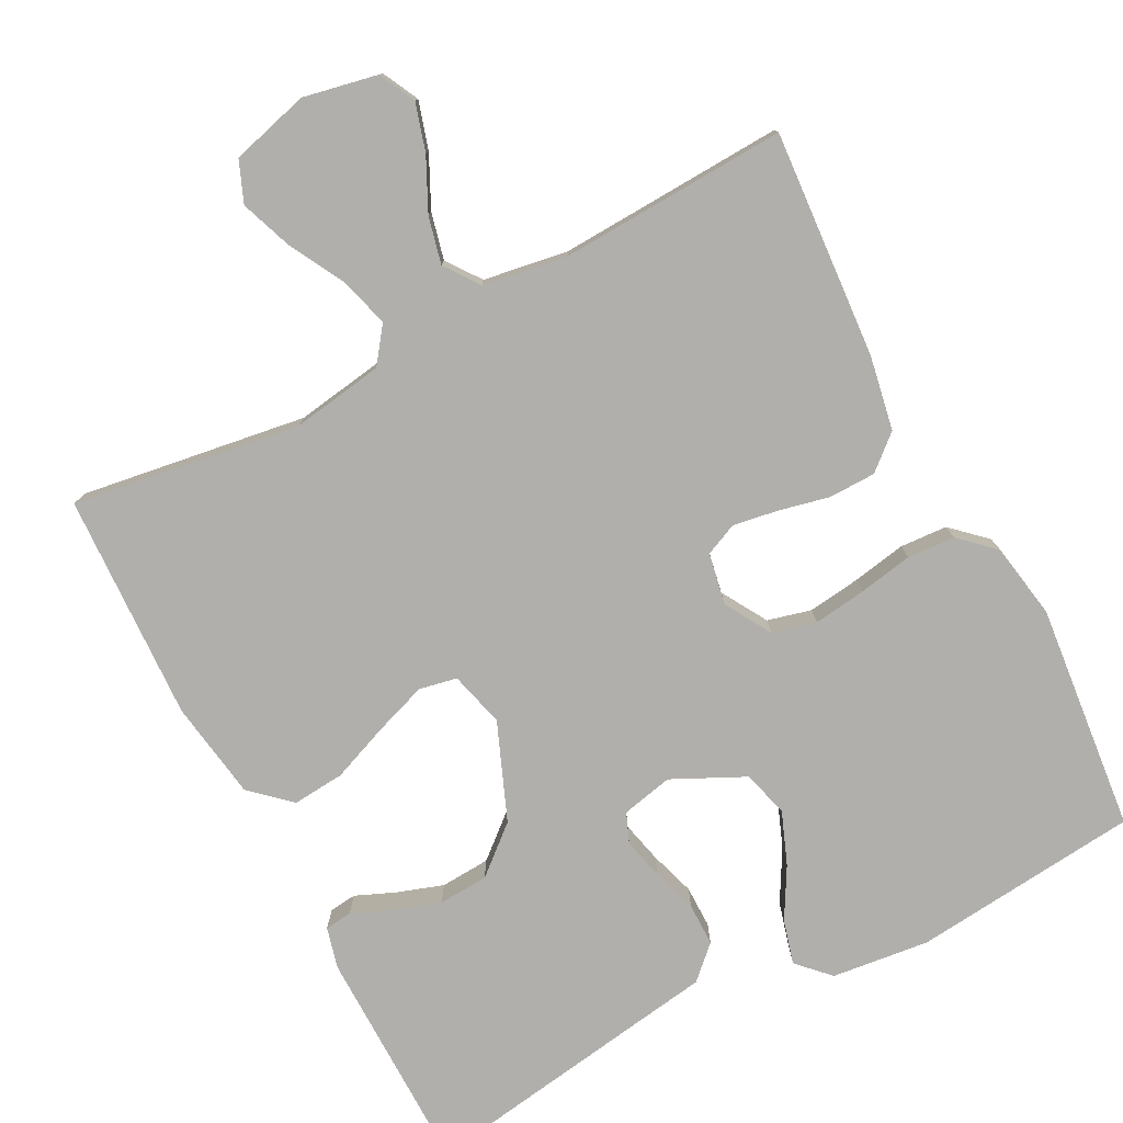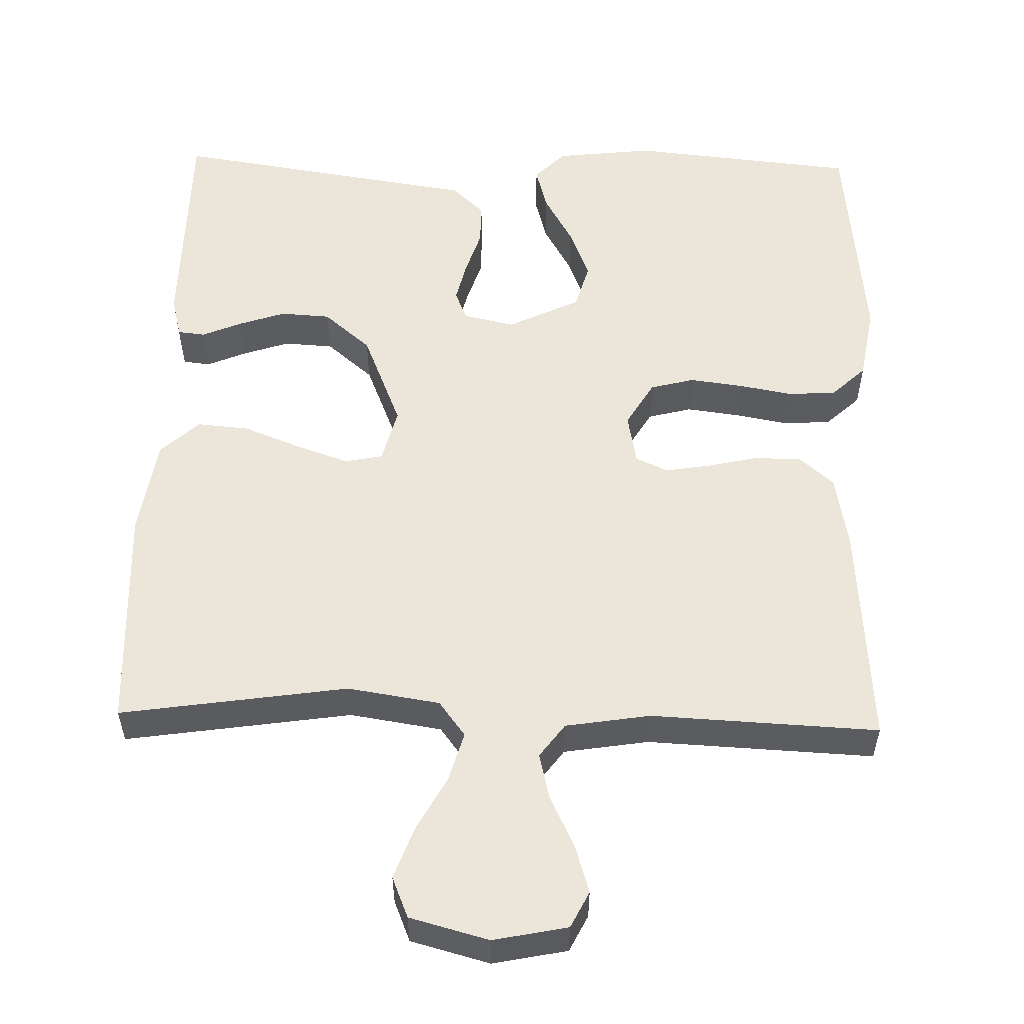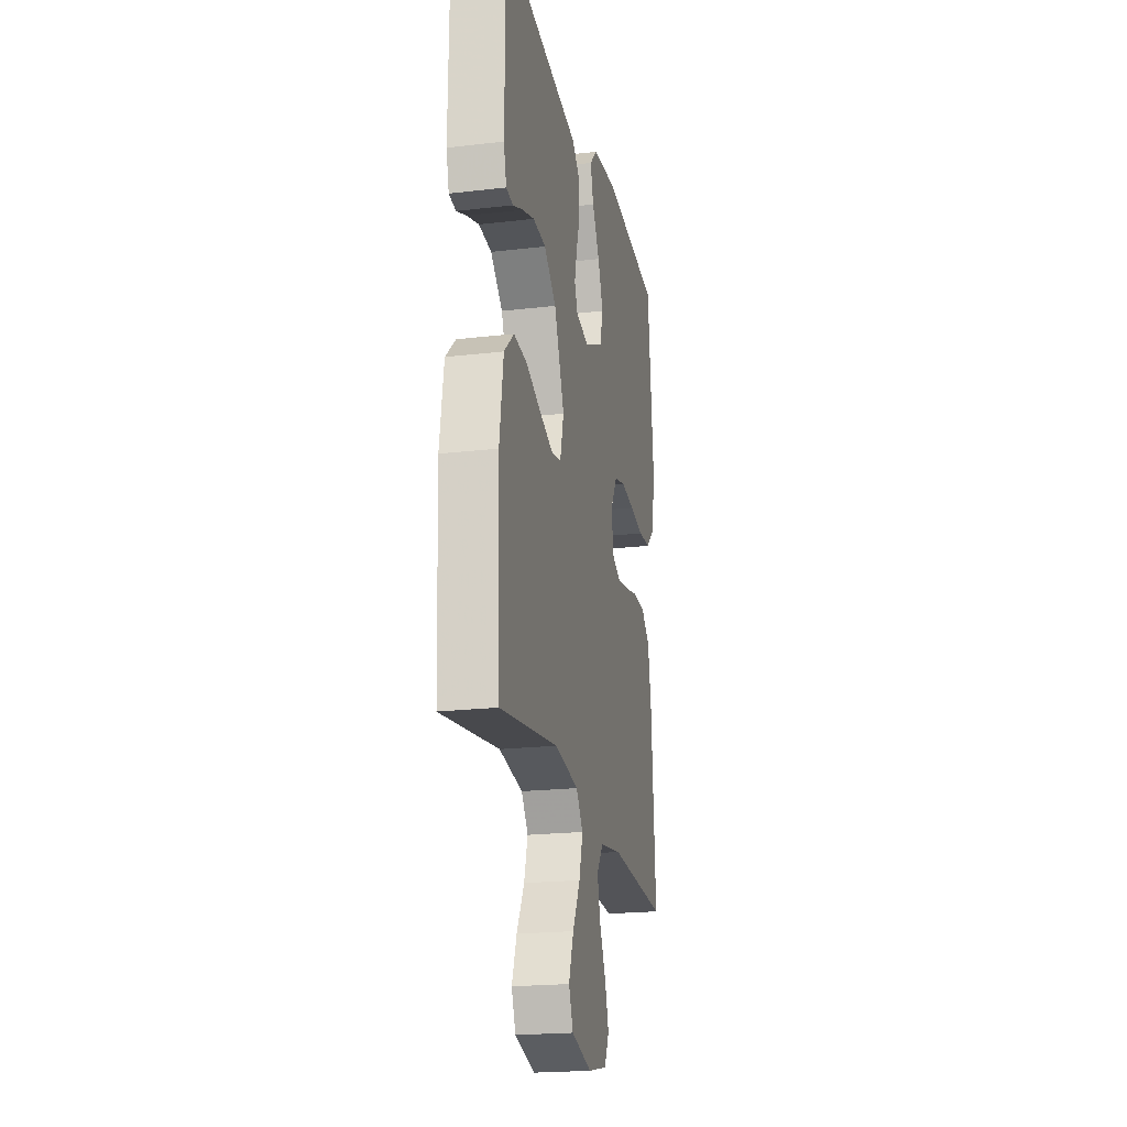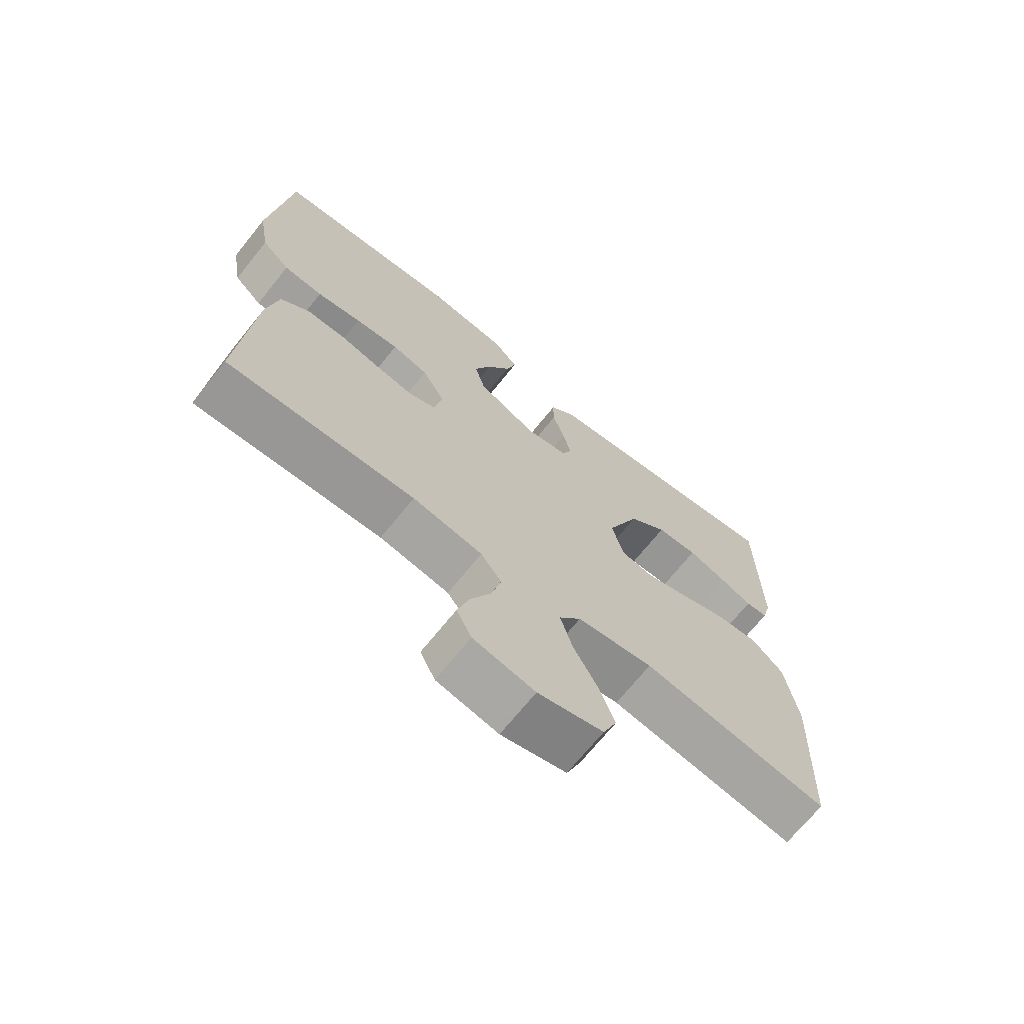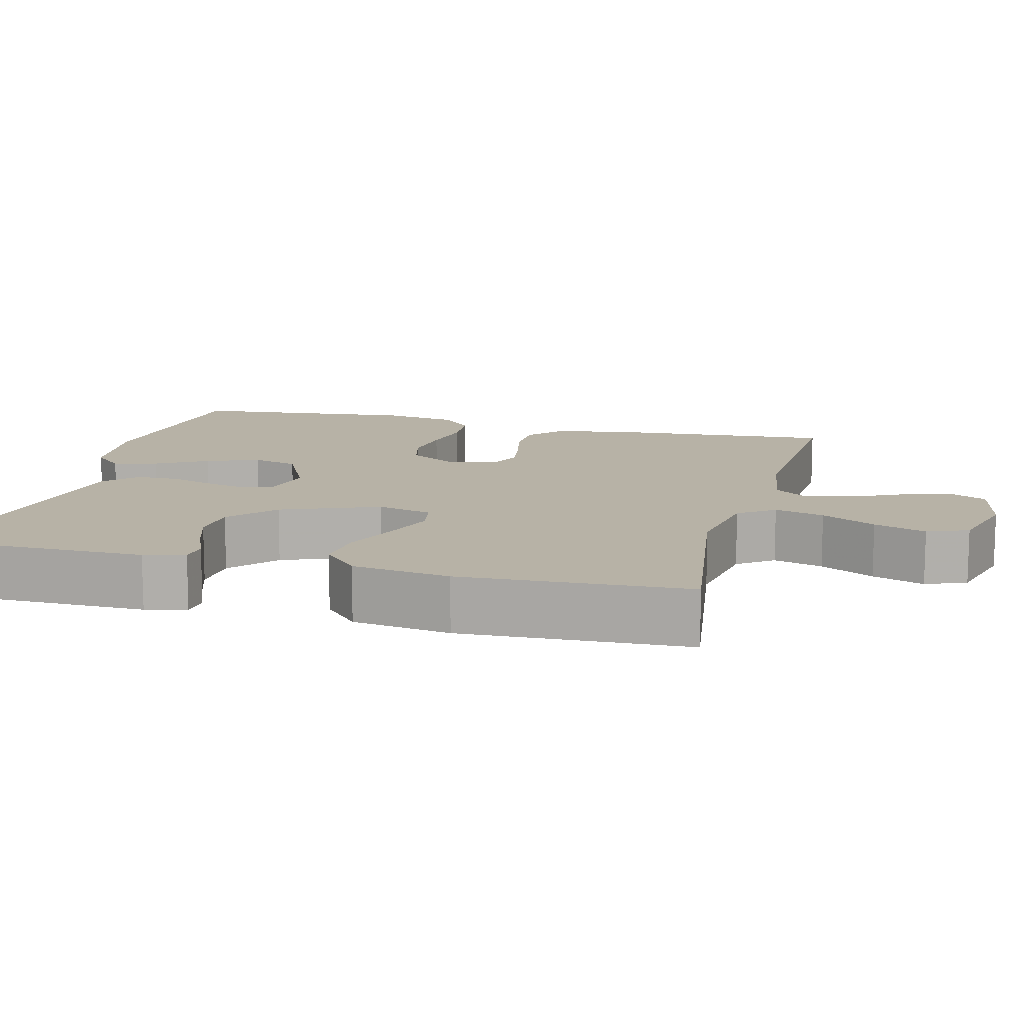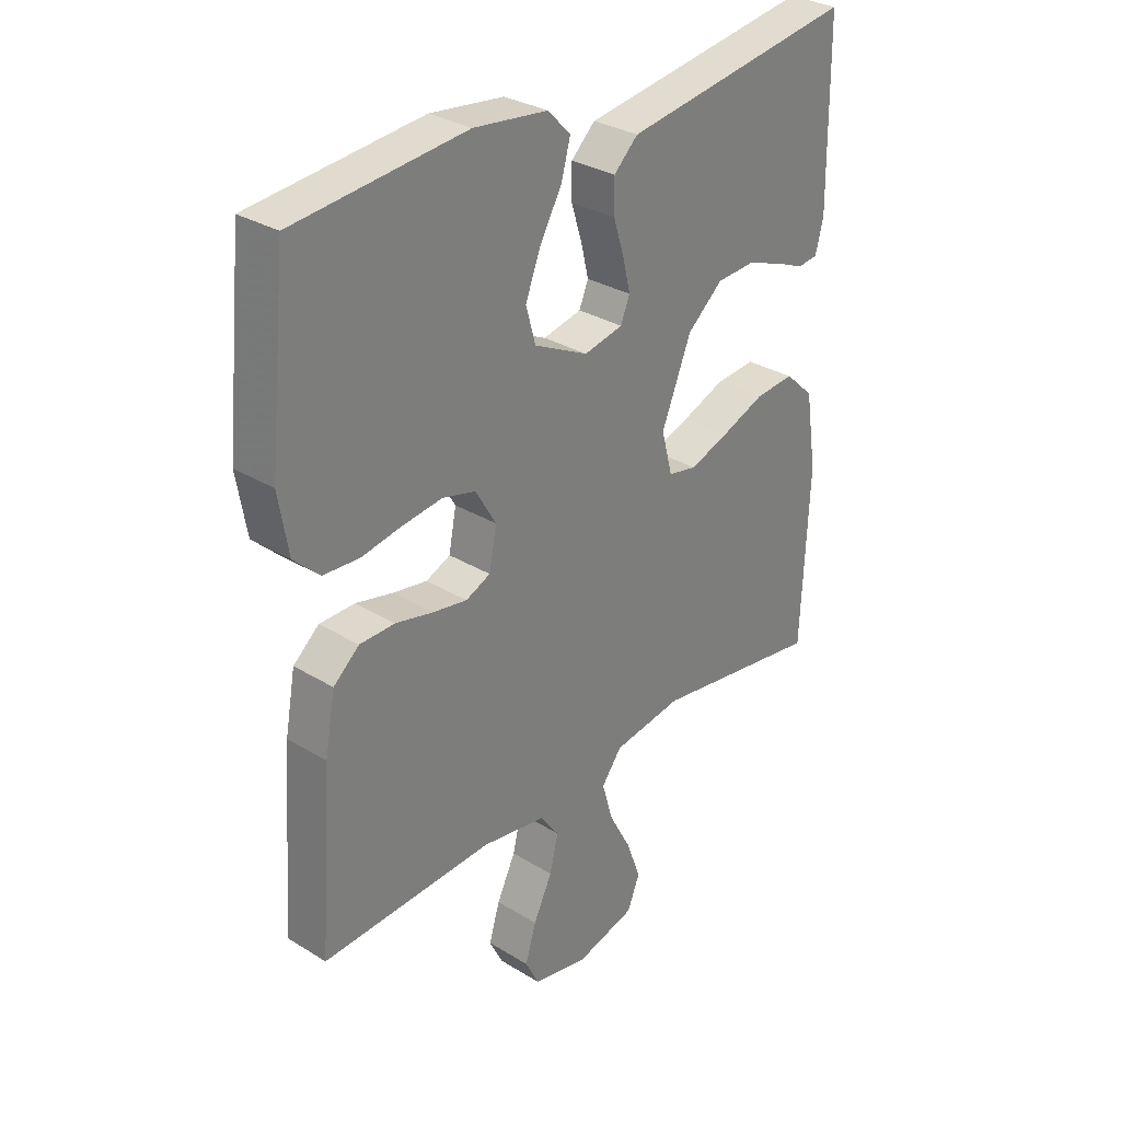
<metadata>
{"format":"obj","ext":"obj","renderer":"f3d","projection":"perspective","resolution":1024,"background":"white","views":[{"elev":-78.2,"azim":-152.3,"up":"+Y"},{"elev":55.1,"azim":-178.5,"up":"+Y"},{"elev":-20.9,"azim":101.8,"up":"+Z"},{"elev":-69.7,"azim":-38.8,"up":"+Z"},{"elev":12.3,"azim":104.6,"up":"+Y"},{"elev":30.7,"azim":-48.6,"up":"+Z"}]}
</metadata>
<code>
v 0.5 0.07 -0.5
v 0.2 0.07 -0.455
v 0.078 0.07 -0.474
v 0.043 0.07 -0.521
v 0.062 0.07 -0.587
v 0.101 0.07 -0.659
v 0.126 0.07 -0.728
v 0.104 0.07 -0.782
v 0 0.07 -0.81
v -0.098 0.07 -0.79
v -0.122 0.07 -0.742
v -0.103 0.07 -0.679
v -0.07 0.07 -0.611
v -0.055 0.07 -0.549
v -0.088 0.07 -0.504
v -0.2 0.07 -0.486
v -0.5 0.07 -0.5
v -0.478 0.07 -0.2
v -0.46 0.07 -0.102
v -0.415 0.07 -0.063
v -0.353 0.07 -0.062
v -0.287 0.07 -0.077
v -0.227 0.07 -0.087
v -0.184 0.07 -0.068
v -0.171 0.07 0
v -0.207 0.07 0.061
v -0.265 0.07 0.076
v -0.335 0.07 0.067
v -0.406 0.07 0.054
v -0.469 0.07 0.058
v -0.514 0.07 0.1
v -0.531 0.07 0.2
v -0.5 0.07 0.5
v -0.2 0.07 0.53
v -0.071 0.07 0.515
v -0.031 0.07 0.474
v -0.047 0.07 0.416
v -0.085 0.07 0.349
v -0.112 0.07 0.28
v -0.095 0.07 0.219
v 0 0.07 0.173
v 0.068 0.07 0.188
v 0.084 0.07 0.227
v 0.071 0.07 0.282
v 0.052 0.07 0.342
v 0.052 0.07 0.398
v 0.094 0.07 0.438
v 0.2 0.07 0.454
v 0.5 0.07 0.5
v 0.503 0.07 0.2
v 0.489 0.07 0.146
v 0.453 0.07 0.142
v 0.401 0.07 0.164
v 0.339 0.07 0.185
v 0.273 0.07 0.181
v 0.211 0.07 0.128
v 0.159 0.07 0
v 0.178 0.07 -0.073
v 0.228 0.07 -0.083
v 0.297 0.07 -0.059
v 0.373 0.07 -0.029
v 0.442 0.07 -0.023
v 0.493 0.07 -0.07
v 0.513 0.07 -0.2
v 0.5 0 -0.5
v 0.2 0 -0.455
v 0.078 0 -0.474
v 0.043 0 -0.521
v 0.062 0 -0.587
v 0.101 0 -0.659
v 0.126 0 -0.728
v 0.104 0 -0.782
v 0 0 -0.81
v -0.098 0 -0.79
v -0.122 0 -0.742
v -0.103 0 -0.679
v -0.07 0 -0.611
v -0.055 0 -0.549
v -0.088 0 -0.504
v -0.2 0 -0.486
v -0.5 0 -0.5
v -0.478 0 -0.2
v -0.46 0 -0.102
v -0.415 0 -0.063
v -0.353 0 -0.062
v -0.287 0 -0.077
v -0.227 0 -0.087
v -0.184 0 -0.068
v -0.171 0 0
v -0.207 0 0.061
v -0.265 0 0.076
v -0.335 0 0.067
v -0.406 0 0.054
v -0.469 0 0.058
v -0.514 0 0.1
v -0.531 0 0.2
v -0.5 0 0.5
v -0.2 0 0.53
v -0.071 0 0.515
v -0.031 0 0.474
v -0.047 0 0.416
v -0.085 0 0.349
v -0.112 0 0.28
v -0.095 0 0.219
v 0 0 0.173
v 0.068 0 0.188
v 0.084 0 0.227
v 0.071 0 0.282
v 0.052 0 0.342
v 0.052 0 0.398
v 0.094 0 0.438
v 0.2 0 0.454
v 0.5 0 0.5
v 0.503 0 0.2
v 0.489 0 0.146
v 0.453 0 0.142
v 0.401 0 0.164
v 0.339 0 0.185
v 0.273 0 0.181
v 0.211 0 0.128
v 0.159 0 0
v 0.178 0 -0.073
v 0.228 0 -0.083
v 0.297 0 -0.059
v 0.373 0 -0.029
v 0.442 0 -0.023
v 0.493 0 -0.07
v 0.513 0 -0.2
f 63 64 1 2
f 60 61 62 63
f 59 60 63 2
f 58 59 2 3
f 57 58 3 4
f 50 51 52 53
f 48 49 50 53
f 48 53 54
f 47 48 54 55
f 44 45 46 47
f 43 44 47 55
f 35 36 37 38
f 35 38 39
f 34 35 39
f 33 34 39 40
f 31 32 33 40
f 28 29 30 31
f 27 28 31 40
f 19 20 21 22
f 19 22 23
f 16 17 18 19
f 15 16 19 23
f 14 15 23 24
f 10 11 12 13
f 10 13 14
f 9 10 14
f 8 9 14
f 5 6 7 8
f 4 5 8 14
f 57 4 14 24
f 42 43 55 56
f 41 42 56 57
f 26 27 40 41
f 25 26 41 57
f 24 25 57
f 66 65 128 127
f 127 126 125 124
f 66 127 124 123
f 67 66 123 122
f 68 67 122 121
f 117 116 115 114
f 117 114 113 112
f 118 117 112
f 119 118 112 111
f 111 110 109 108
f 119 111 108 107
f 102 101 100 99
f 103 102 99
f 103 99 98
f 104 103 98 97
f 104 97 96 95
f 95 94 93 92
f 104 95 92 91
f 86 85 84 83
f 87 86 83
f 83 82 81 80
f 87 83 80 79
f 88 87 79 78
f 77 76 75 74
f 78 77 74
f 78 74 73
f 78 73 72
f 72 71 70 69
f 78 72 69 68
f 88 78 68 121
f 120 119 107 106
f 121 120 106 105
f 105 104 91 90
f 121 105 90 89
f 121 89 88
f 1 65 66 2
f 2 66 67 3
f 3 67 68 4
f 4 68 69 5
f 5 69 70 6
f 6 70 71 7
f 7 71 72 8
f 8 72 73 9
f 9 73 74 10
f 10 74 75 11
f 11 75 76 12
f 12 76 77 13
f 13 77 78 14
f 14 78 79 15
f 15 79 80 16
f 16 80 81 17
f 17 81 82 18
f 18 82 83 19
f 19 83 84 20
f 20 84 85 21
f 21 85 86 22
f 22 86 87 23
f 23 87 88 24
f 24 88 89 25
f 25 89 90 26
f 26 90 91 27
f 27 91 92 28
f 28 92 93 29
f 29 93 94 30
f 30 94 95 31
f 31 95 96 32
f 32 96 97 33
f 33 97 98 34
f 34 98 99 35
f 35 99 100 36
f 36 100 101 37
f 37 101 102 38
f 38 102 103 39
f 39 103 104 40
f 40 104 105 41
f 41 105 106 42
f 42 106 107 43
f 43 107 108 44
f 44 108 109 45
f 45 109 110 46
f 46 110 111 47
f 47 111 112 48
f 48 112 113 49
f 49 113 114 50
f 50 114 115 51
f 51 115 116 52
f 52 116 117 53
f 53 117 118 54
f 54 118 119 55
f 55 119 120 56
f 56 120 121 57
f 57 121 122 58
f 58 122 123 59
f 59 123 124 60
f 60 124 125 61
f 61 125 126 62
f 62 126 127 63
f 63 127 128 64
f 64 128 65 1

</code>
